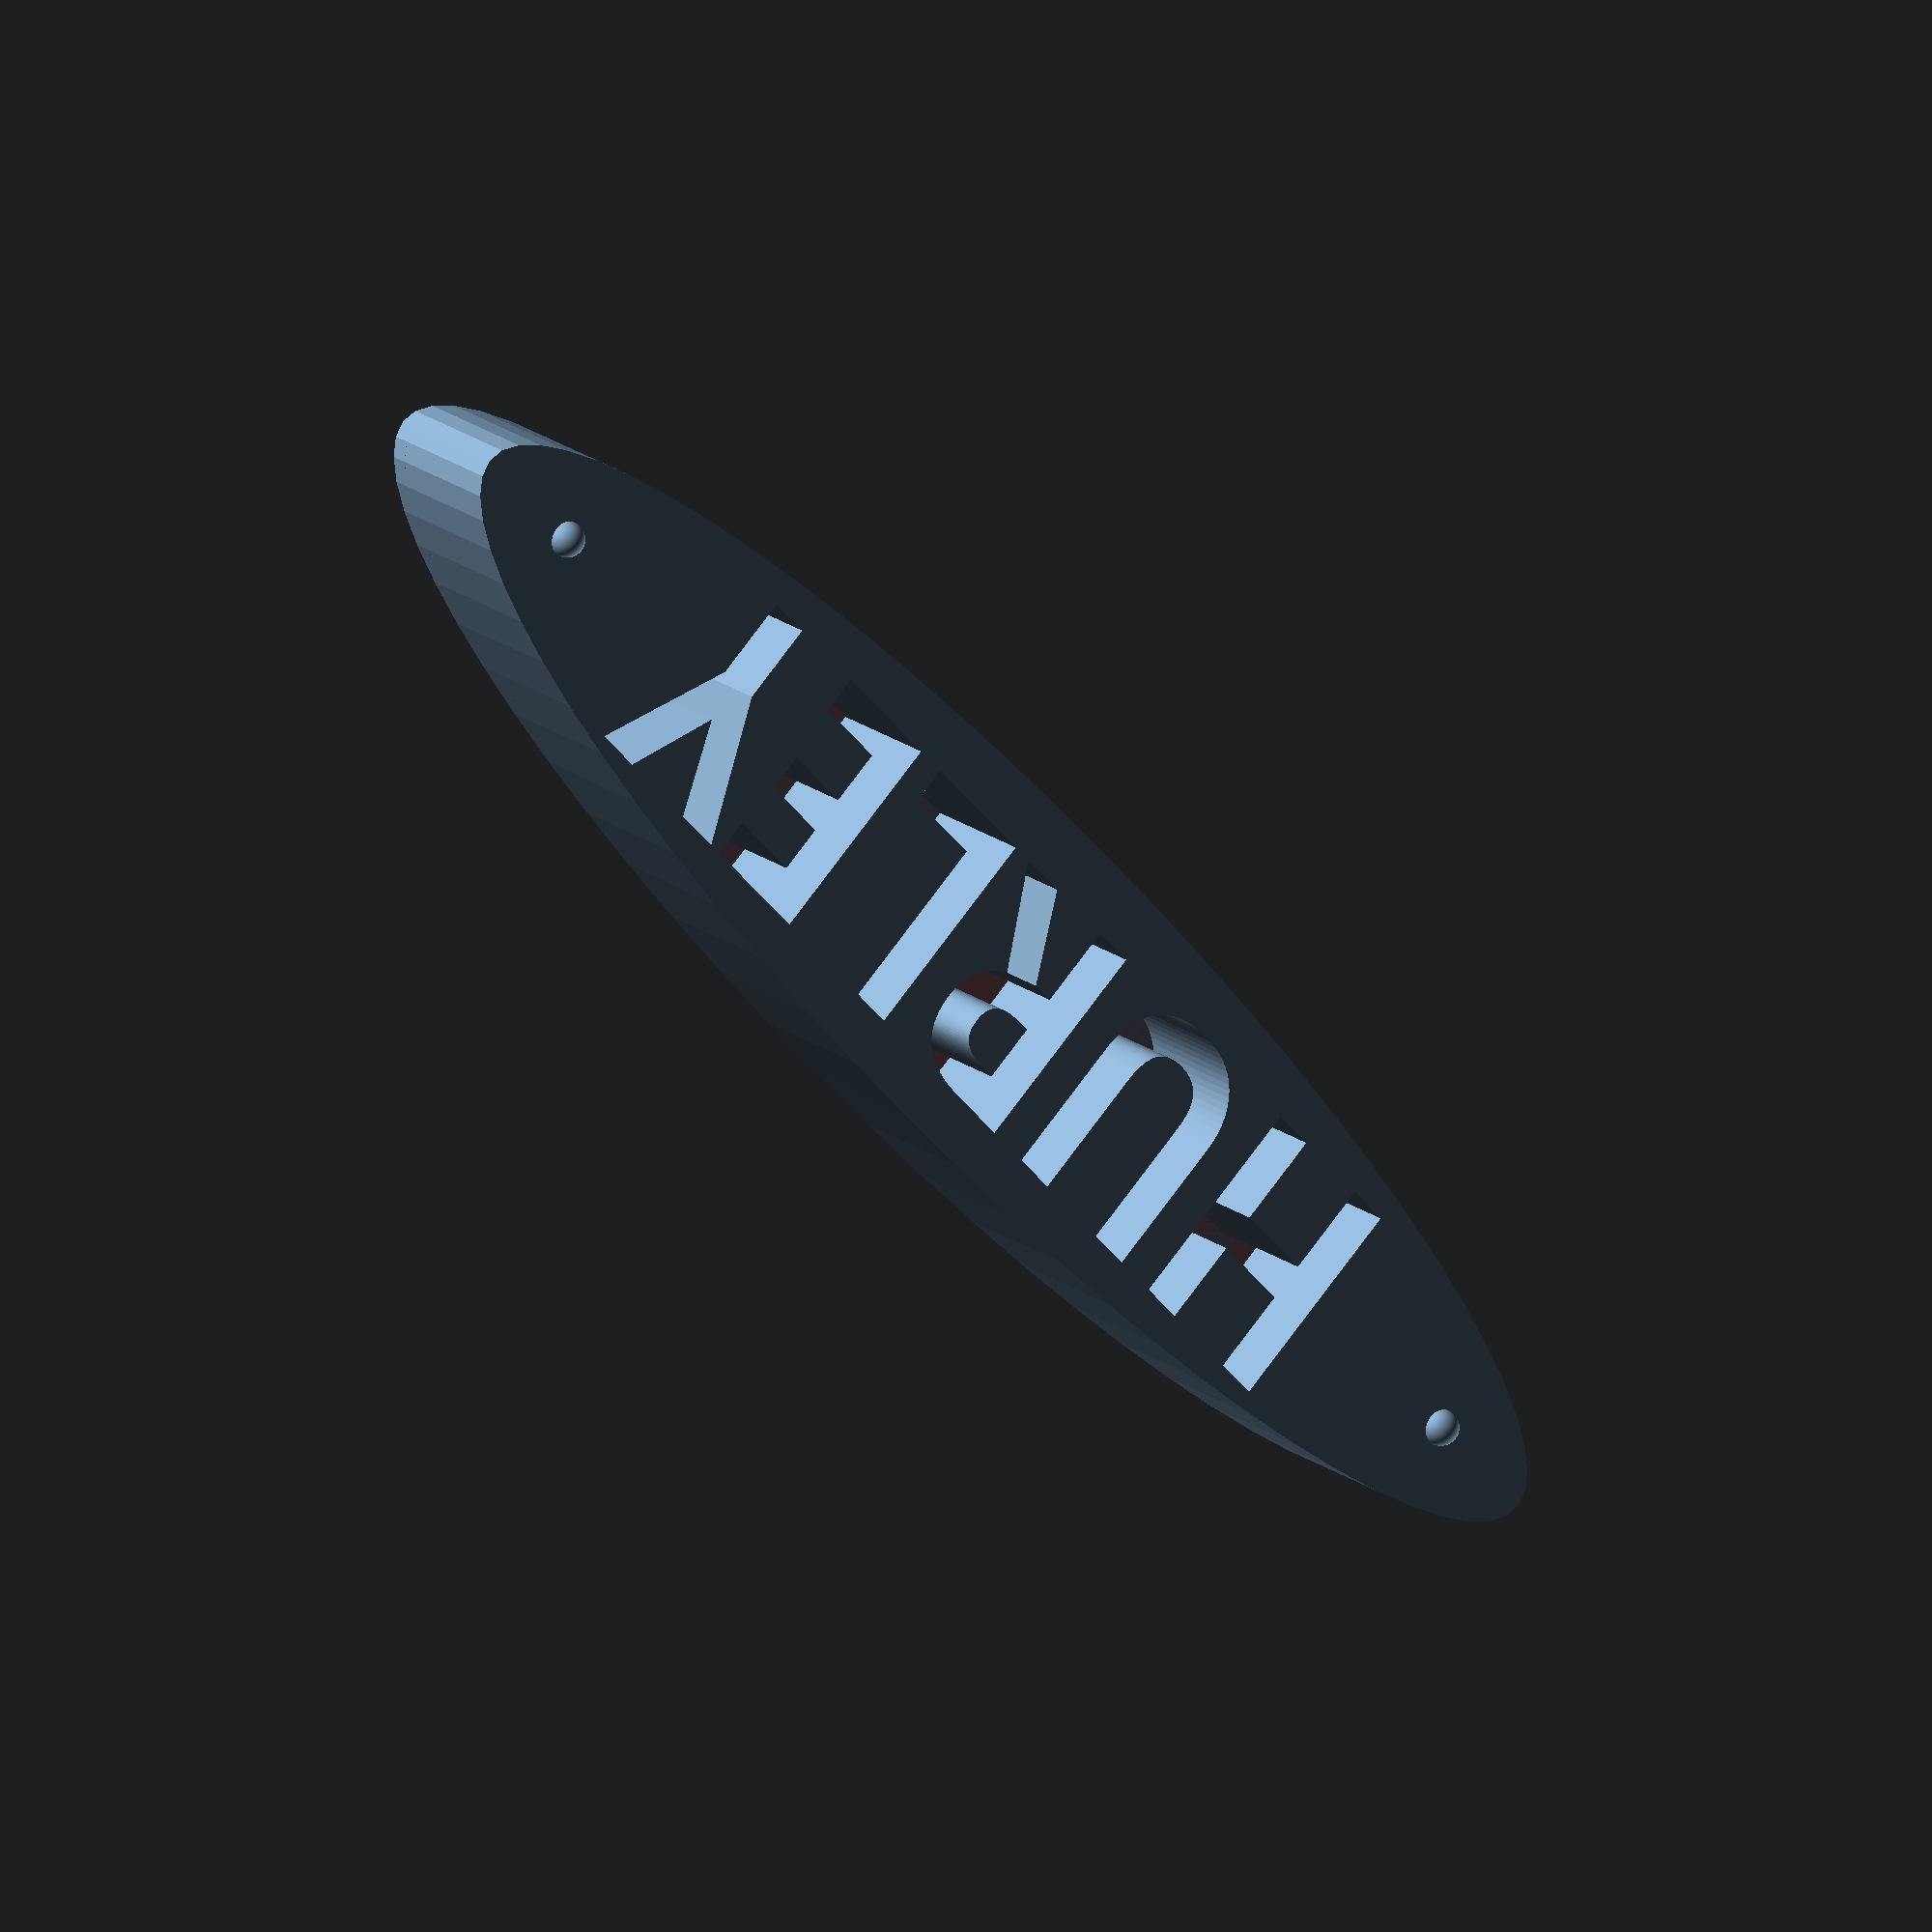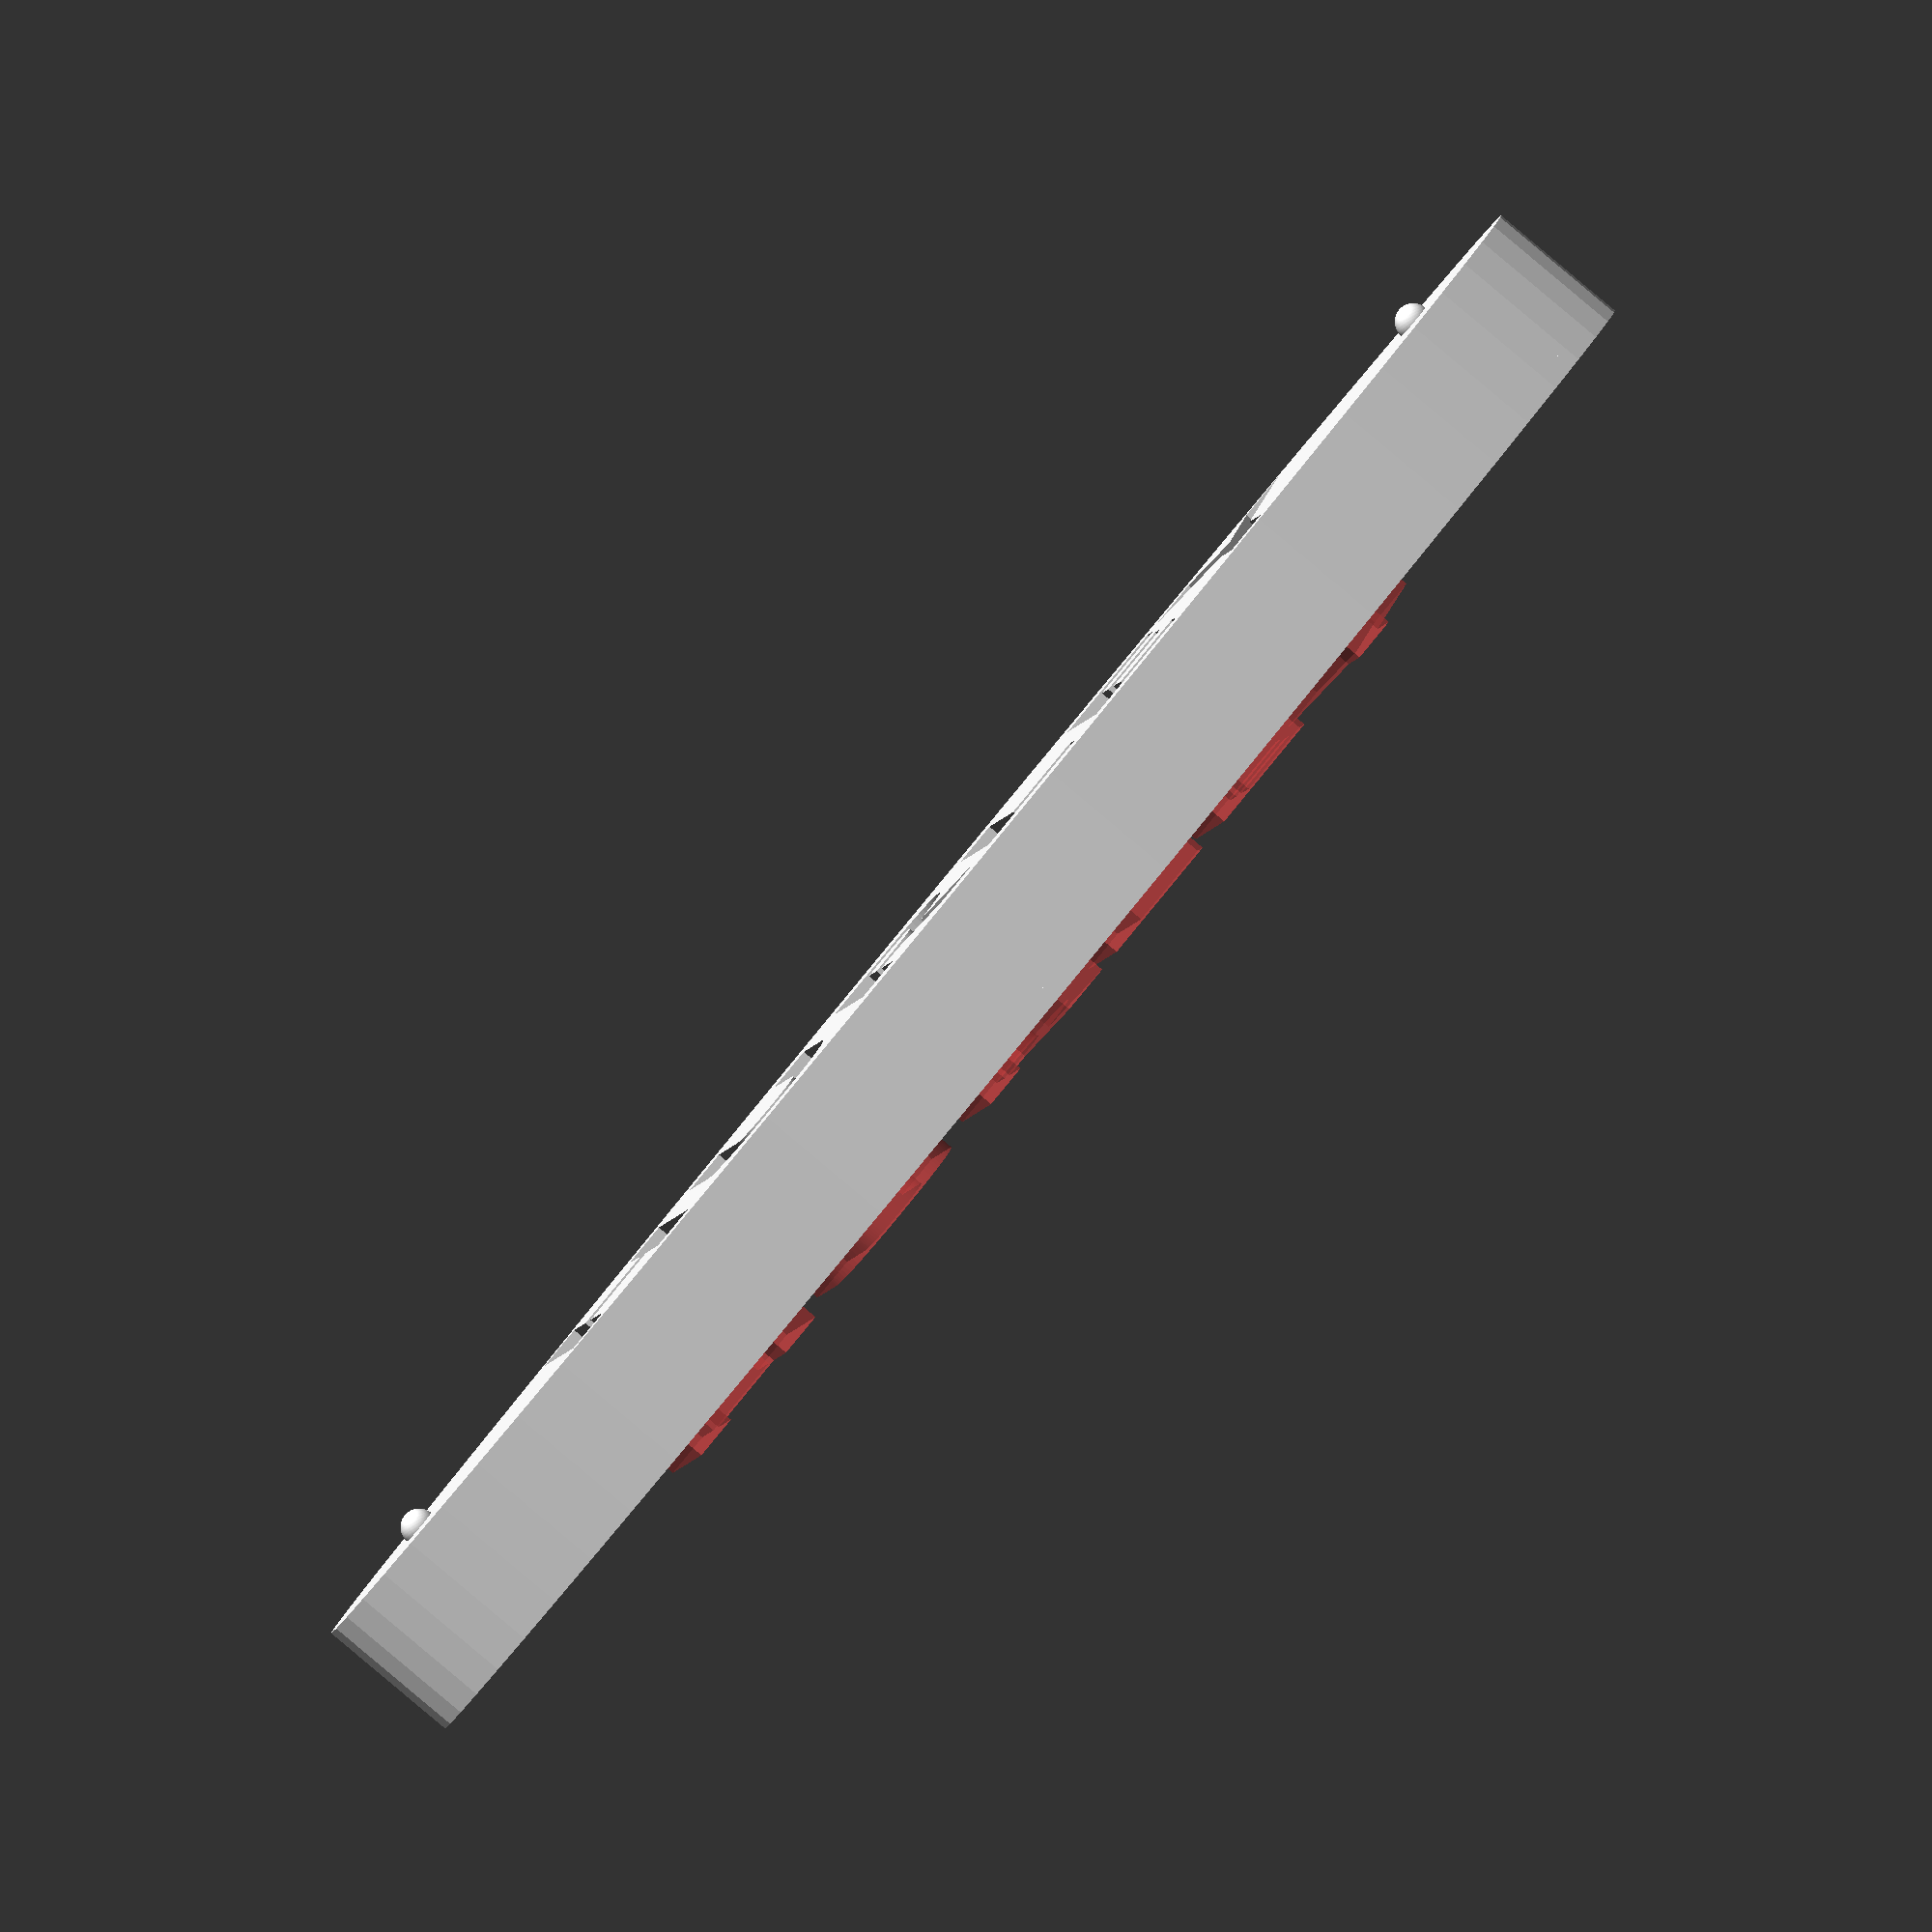
<openscad>

module ellipse(width, height, screwholes = false) {
    difference() {
        scale([1, height/width*.9,0]) circle(r=width/2);
        if (screwholes) {
            hole(-width*0.425, 0.75);
            hole(width*0.425, 0.75);
        }
    }
}

module capped_ellipse(width, height) {
    difference() {
        scale([1, height/width*.9,0]) circle(r=width/2);
        #translate([-width*0.425,0.75,height]) dome(d=0.75, h=0.5, hollow=true);
        #translate([width*0.425,0.75,height]) dome(d=0.75, h=0.5, hollow=true);
    }
}

module hole(x, r) {
    translate([x,0,0]) circle(r);
}

$fn = 64;


module hurley(w=30,h=10) {
	top=4;
	bottom=0.5;

	linear_extrude(top) {
		difference() {
			ellipse(w, h);
			#text("HURLEY", 6, halign="center", valign="center", font="Copperplate:style=Bold");
		}
	}

	translate([-w*0.425,0,top]) dome(d=1, h=0.5);
	translate([w*0.425,0,top]) dome(d=1, h=0.5);


	linear_extrude(bottom) {
		translate([0,0,-bottom]) ellipse(w,h);
	}
}

hurley(50,10);

/*
	dome() v1.0.0 by robert@cosmicrealms.com from https://github.com/Sembiance/openscad-modules
	Allows you to create a dome
	
	Usage
	=====
	Prototype: dome(d, h, hollow, wallWidth, $fn)
	Arguments:
		-         d = Diamater of the dome. Default: 5
		-         h = Height of the dome. Default: 2
		-    hollow = Whether or not you want the dome to be hollow. Default: false
		- wallWidth = If the dome is hollow, how wide should the walls be. Default: 0.5
		-       $fn = How smooth you want the dome rounding to be. Default: 128
	Change Log
	==========
	2017-01-04: v1.0.0 - Initial Release
	Thanks to VincentD for the initial code inspiration (http://www.thingiverse.com/thing:277694)
*/

// Example code:
/*
dome(d=10, h=5);
translate([15, 0, 0]) { dome(d=8, h=3, hollow=true); }
*/

module dome(d=5, h=2, hollow=false, wallWidth=0.5, $fn=128)
{
	sphereRadius = (pow(h, 2) + pow((d/2), 2) ) / (2*h);

	translate([0, 0, (sphereRadius-h)*-1])
	{
		difference()
		{
			sphere(sphereRadius);
			translate([0, 0, -h])
			{
				cube([2*sphereRadius, 2*sphereRadius, 2*sphereRadius], center=true);
			}

			if(hollow)
				sphere(sphereRadius-wallWidth);
			
		}
	}
}
</openscad>
<views>
elev=160.9 azim=47.1 roll=215.6 proj=o view=wireframe
elev=85.7 azim=348.4 roll=50.0 proj=o view=solid
</views>
